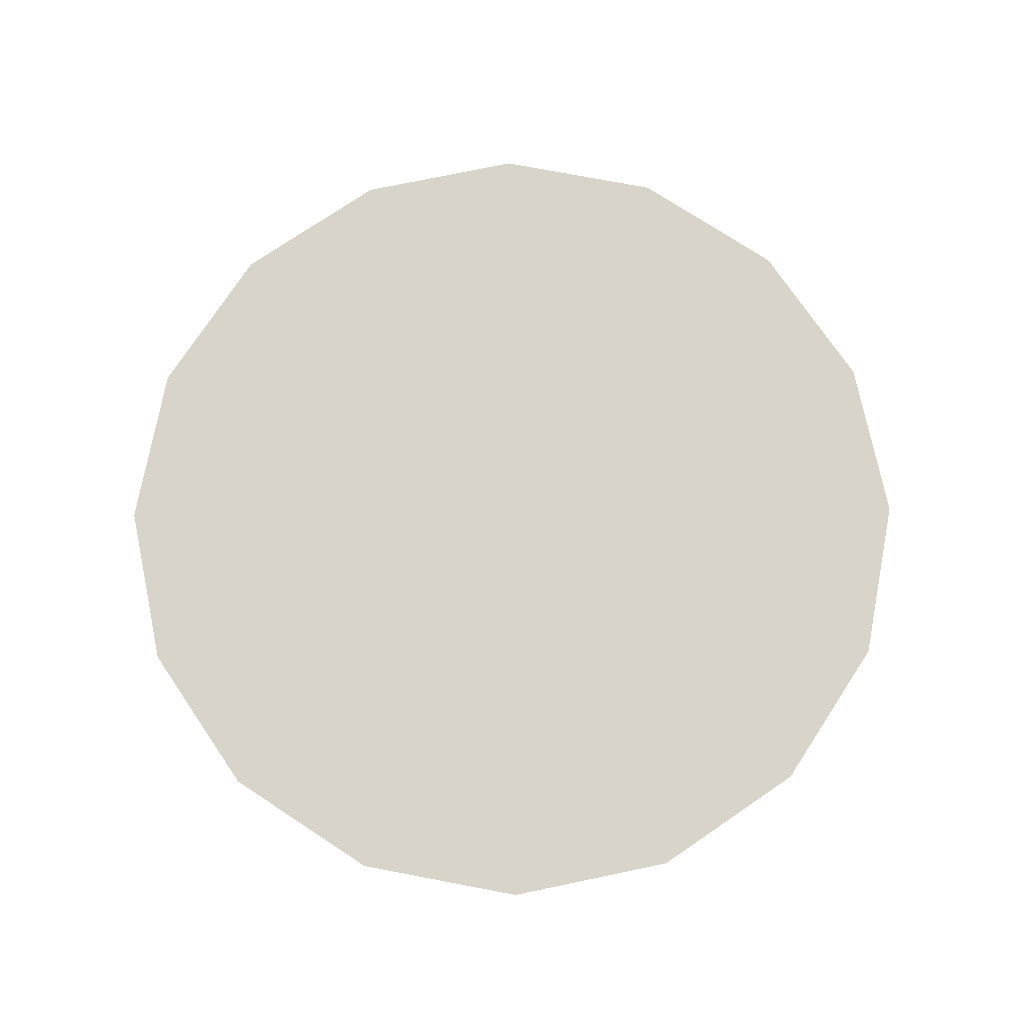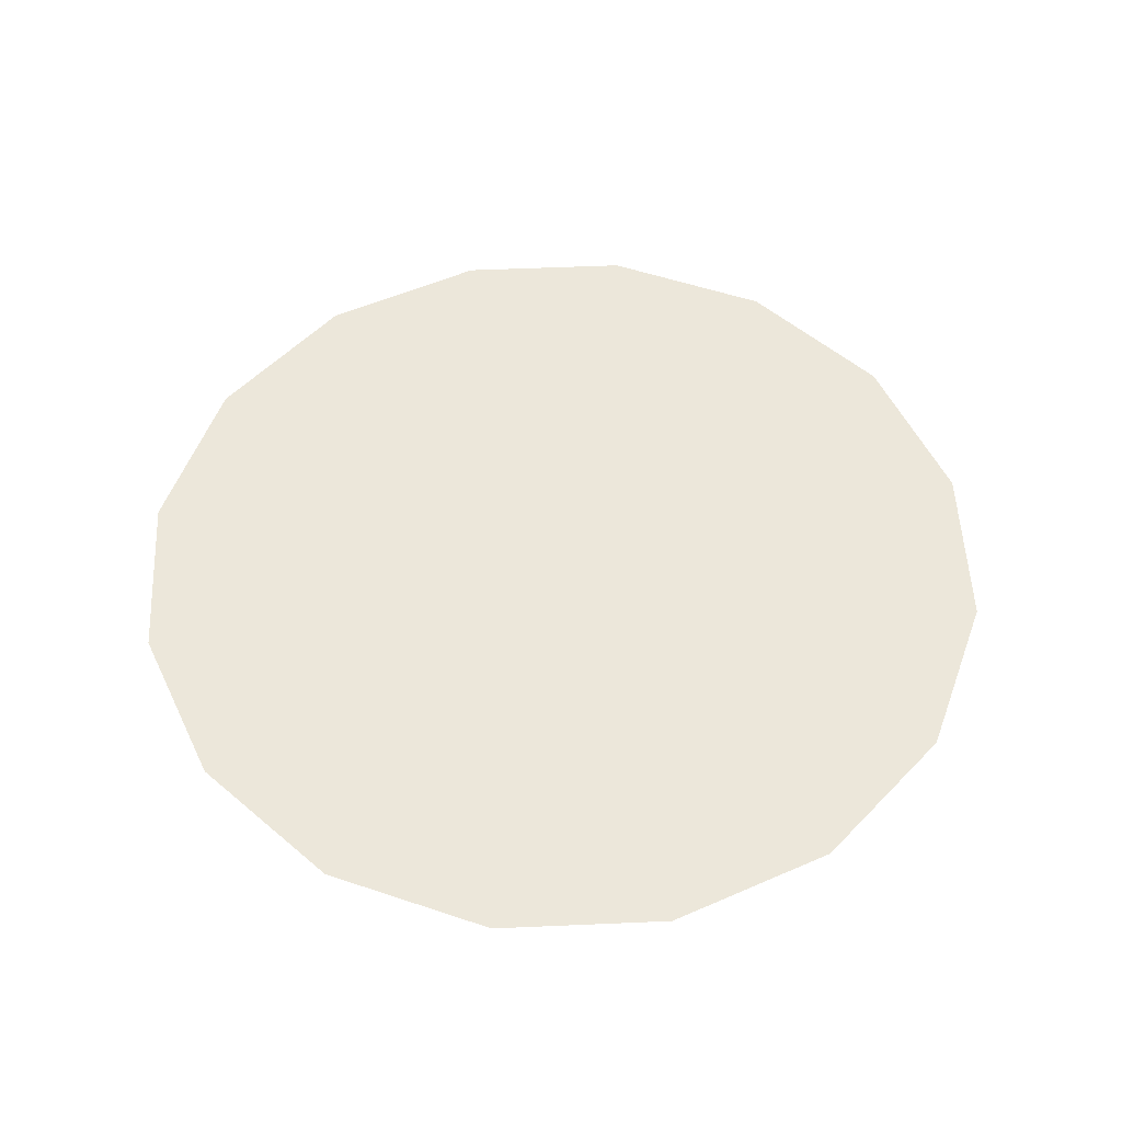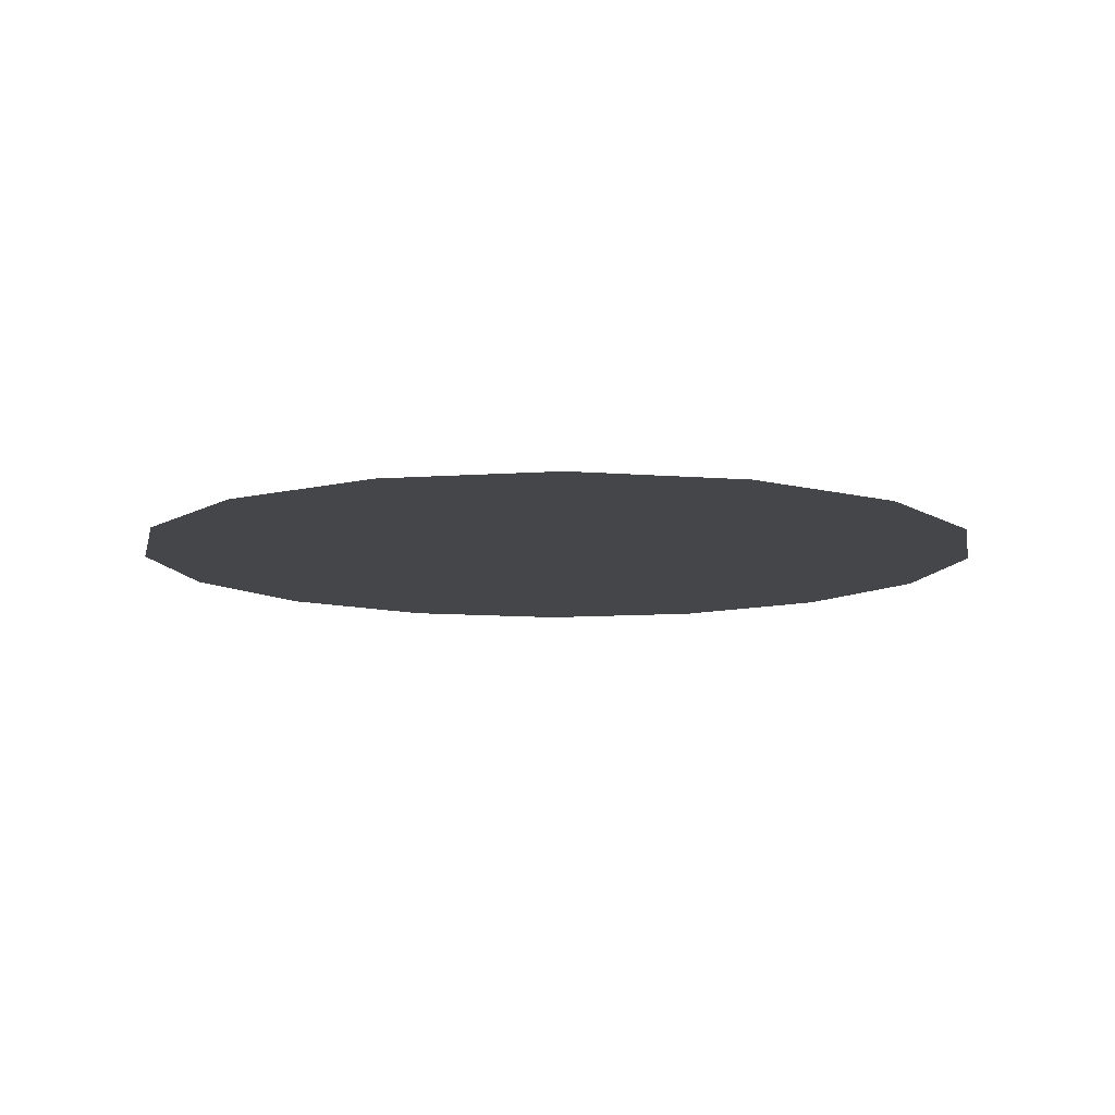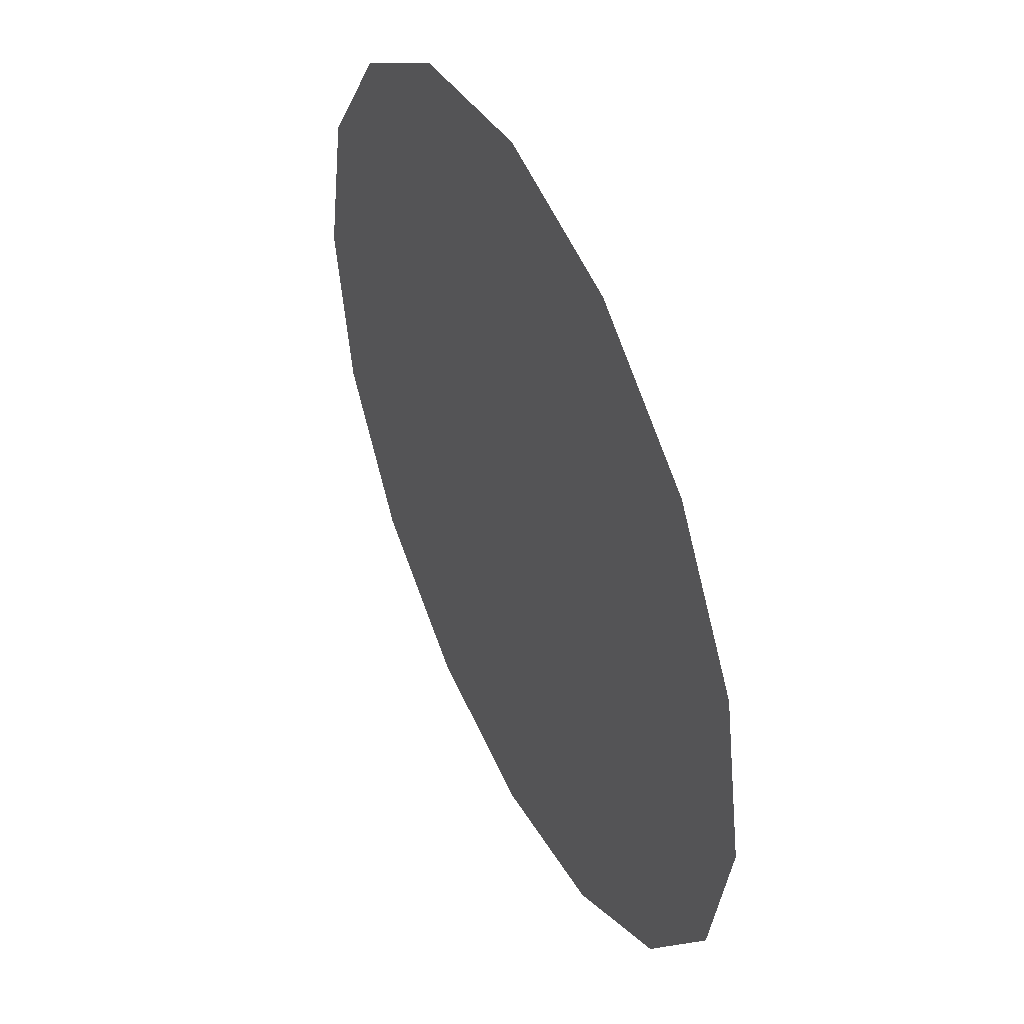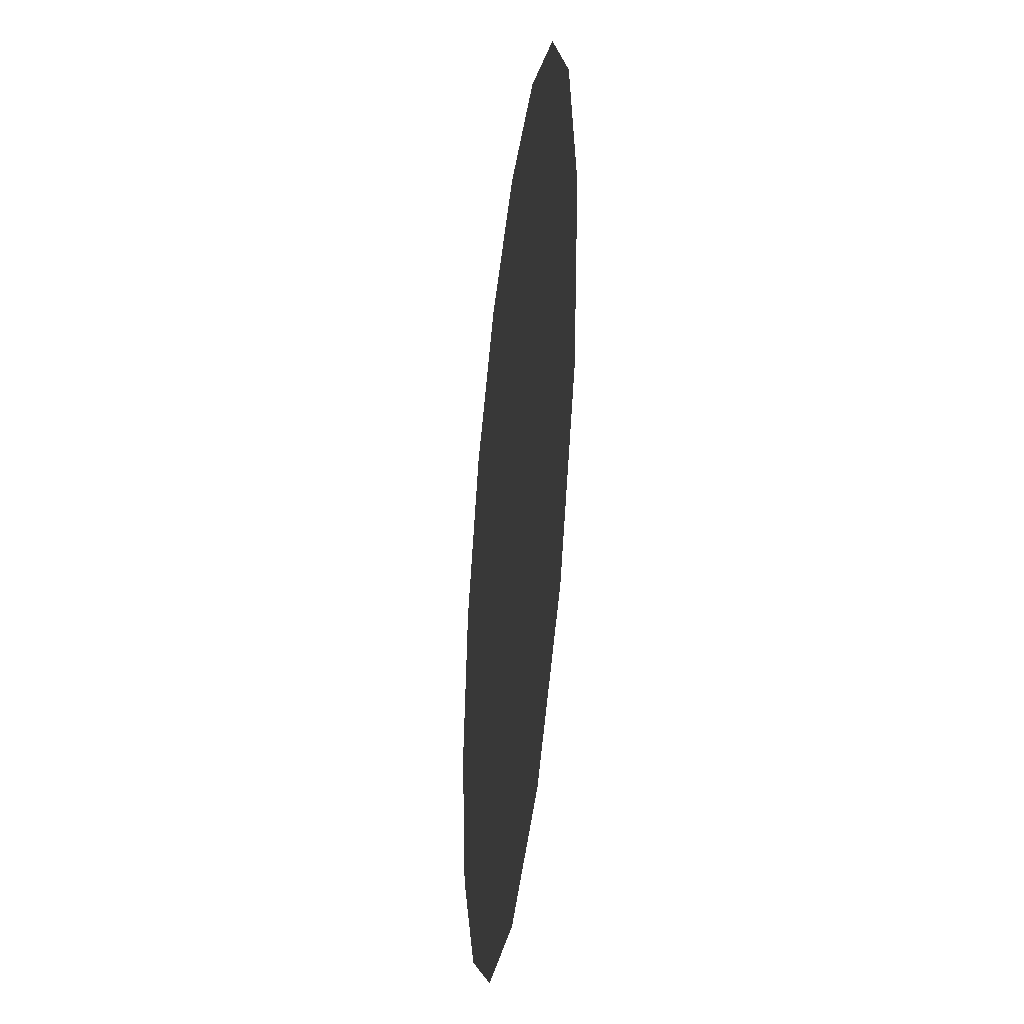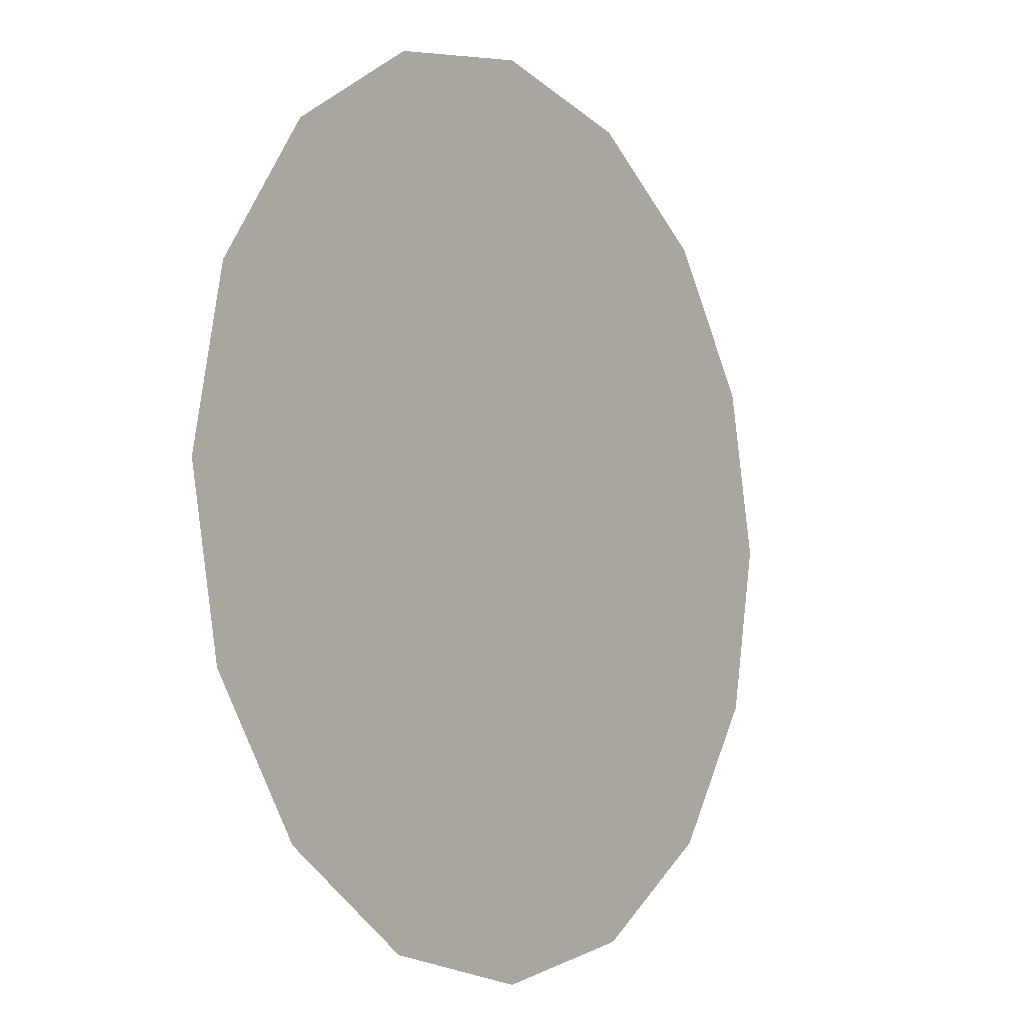
<metadata>
{"format":"obj","ext":"obj","renderer":"f3d","projection":"perspective","resolution":1024,"background":"white","views":[{"elev":75.1,"azim":-45.5,"up":"+Y"},{"elev":53.2,"azim":121.1,"up":"+Y"},{"elev":-9.9,"azim":-0.8,"up":"+Y"},{"elev":46.5,"azim":-115.2,"up":"+Z"},{"elev":-37.8,"azim":-96.9,"up":"+Z"},{"elev":-7.2,"azim":125.9,"up":"+Z"}]}
</metadata>
<code>
g Milk
v -0.3568 0.01954 -0.8614
v -2.18e-08 0.01954 -0.9324
v 0.3568 0.01954 -0.8614
v -0.6593 0.01954 -0.6593
v 0.6593 0.01954 -0.6593
v -0.8614 0.01954 -0.3568
v 0.8614 0.01954 -0.3568
v -0.9324 0.01954 -2.894e-09
v 0.9324 0.01954 4.837e-08
v -0.8614 0.01954 0.3568
v 0.8614 0.01954 0.3568
v 0.6593 0.01954 0.6593
v -0.6593 0.01954 0.6593
v 0.3568 0.01954 0.8614
v -0.3568 0.01954 0.8614
v 1.398e-07 0.01954 0.9324
g Milk_0
f 3 2 1
f 1 4 3
f 4 5 3
f 4 6 5
f 6 7 5
f 6 8 7
f 8 9 7
f 8 10 9
f 10 11 9
f 10 12 11
f 10 13 12
f 13 14 12
f 13 15 14
f 15 16 14

</code>
